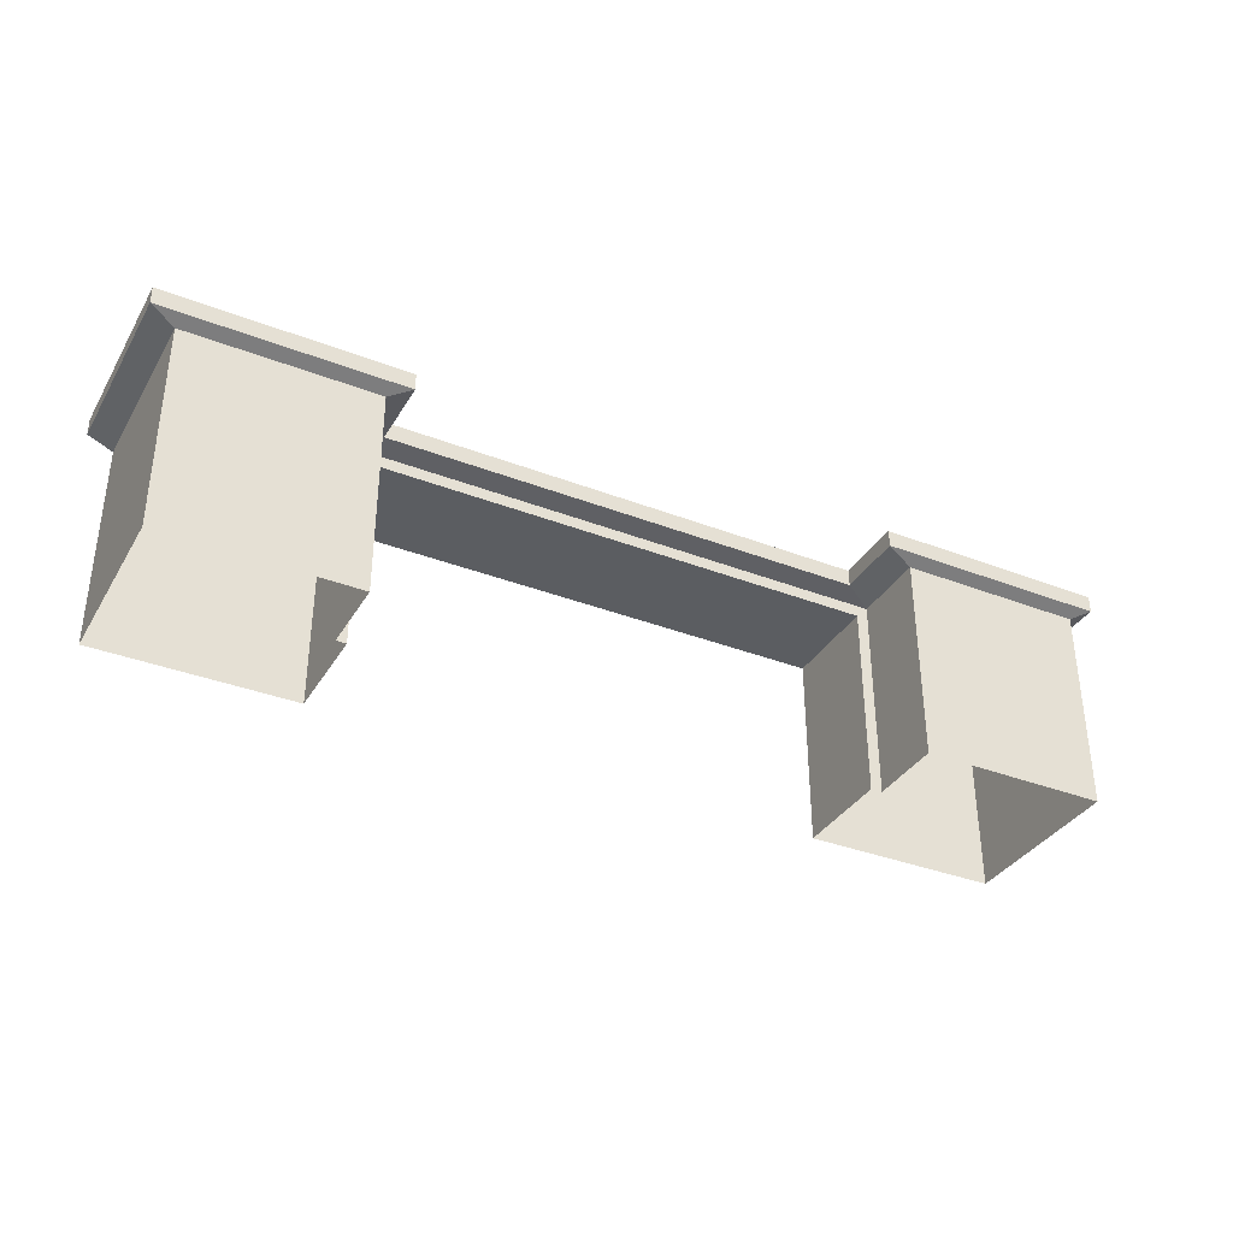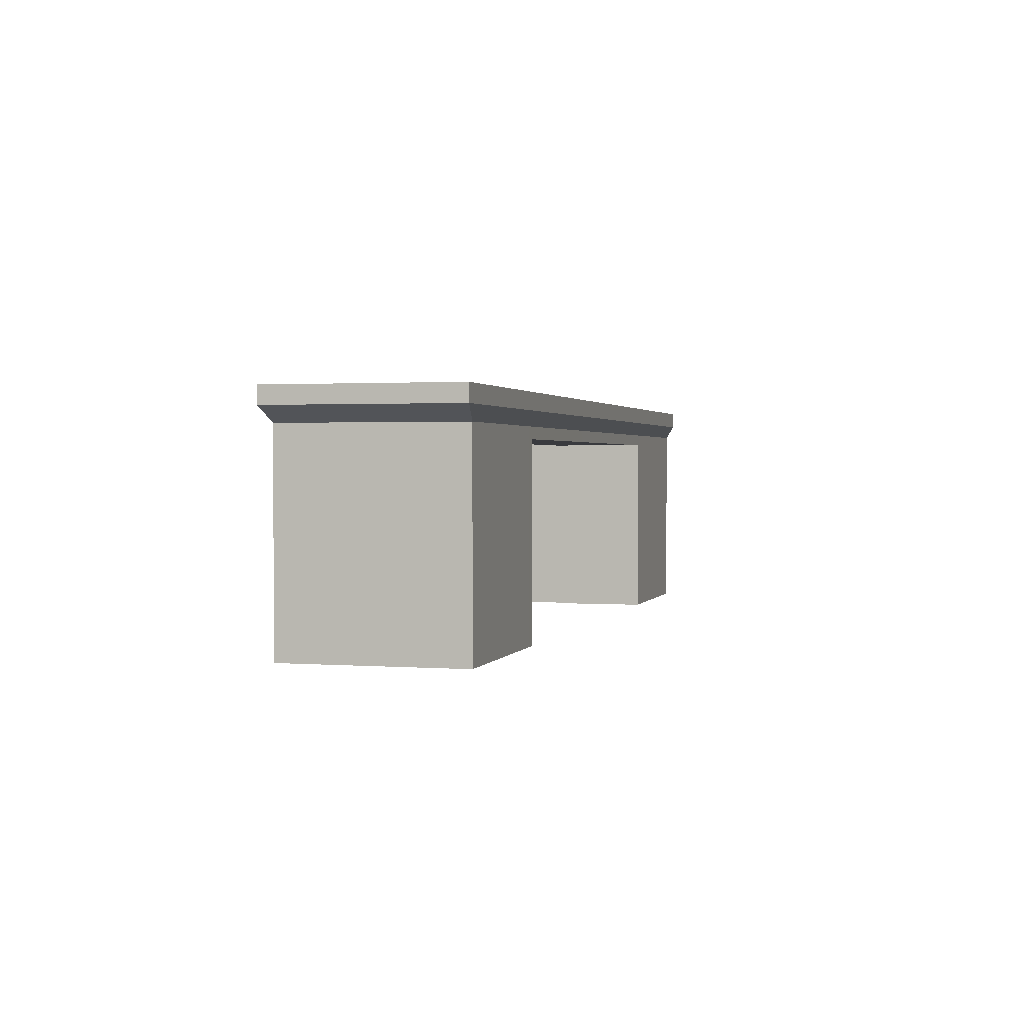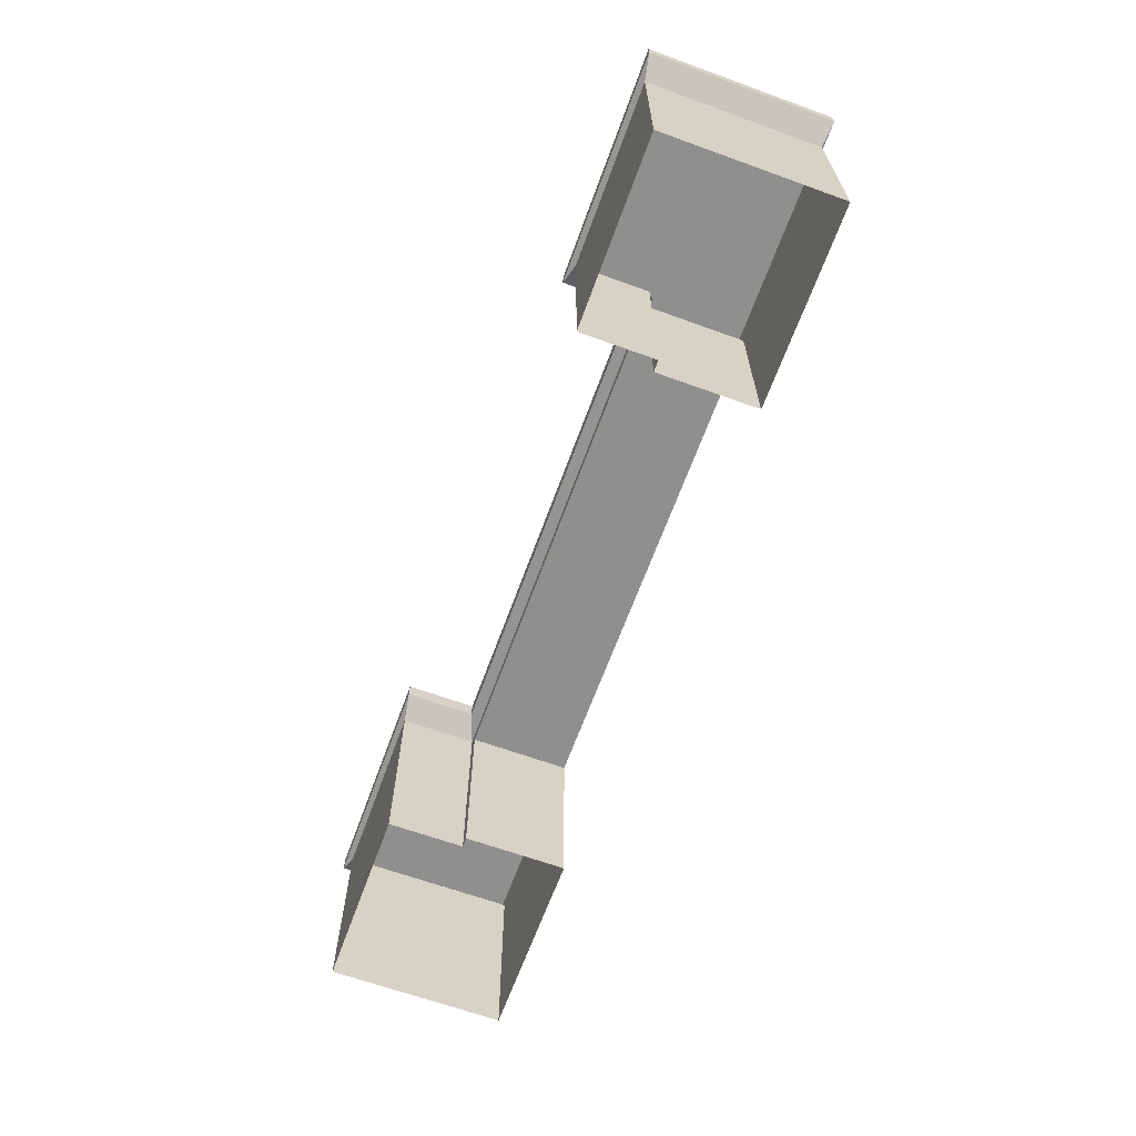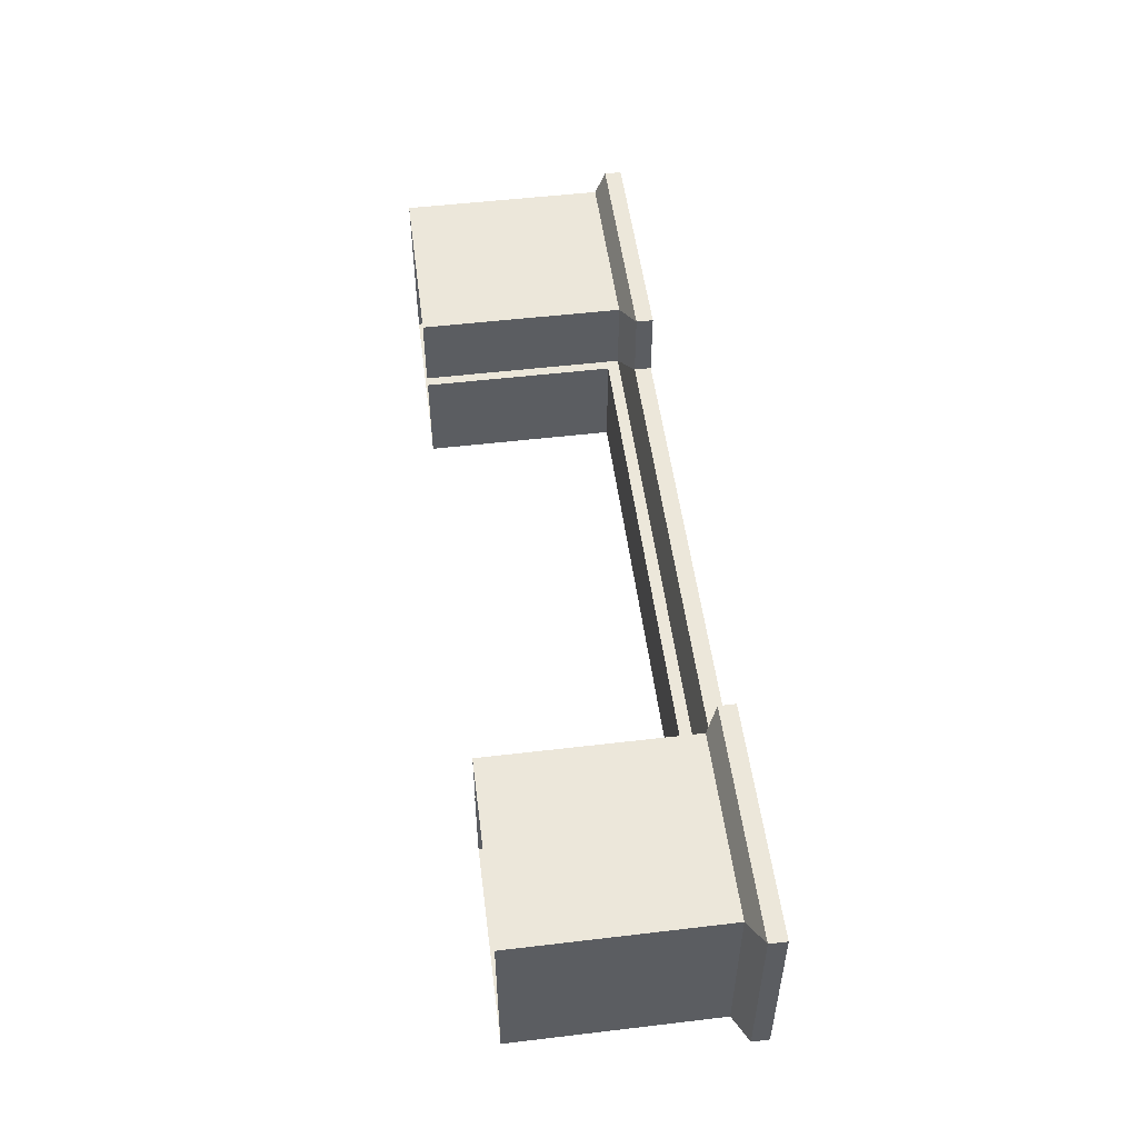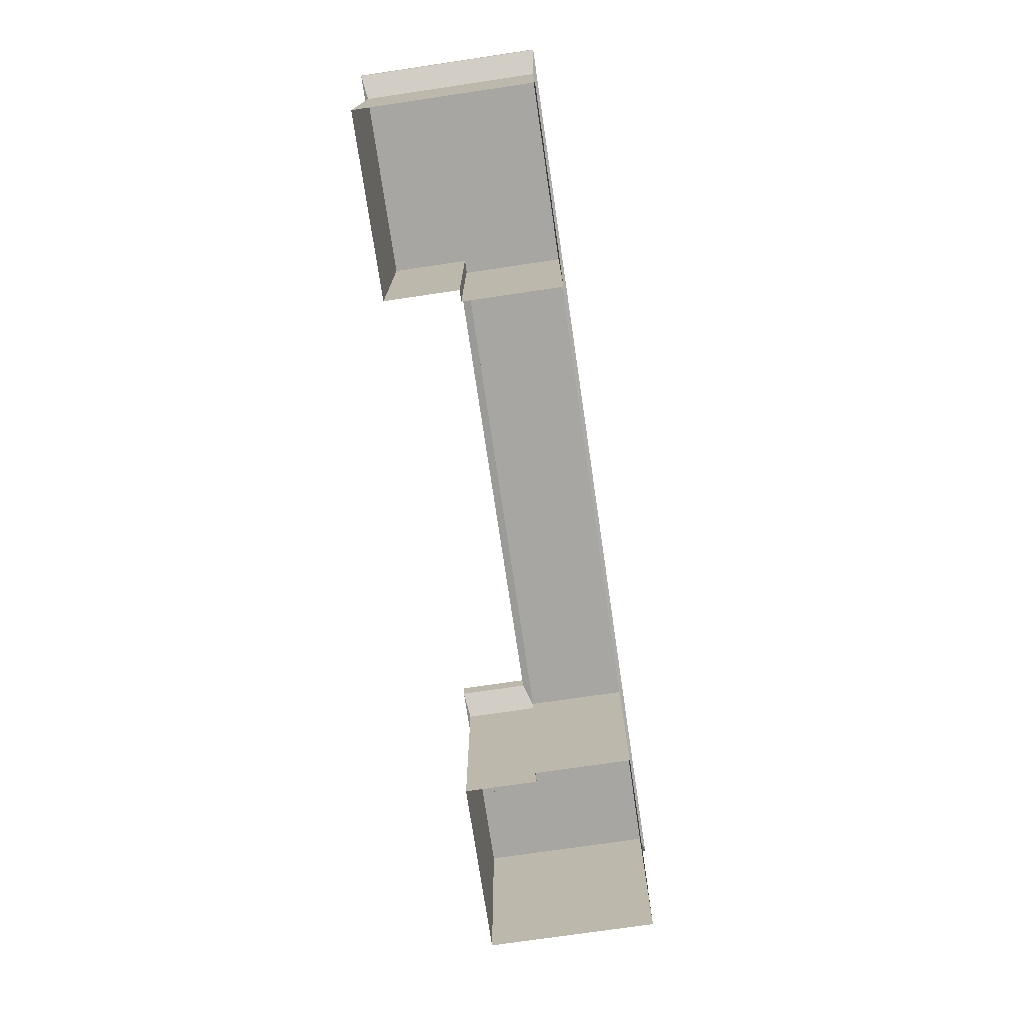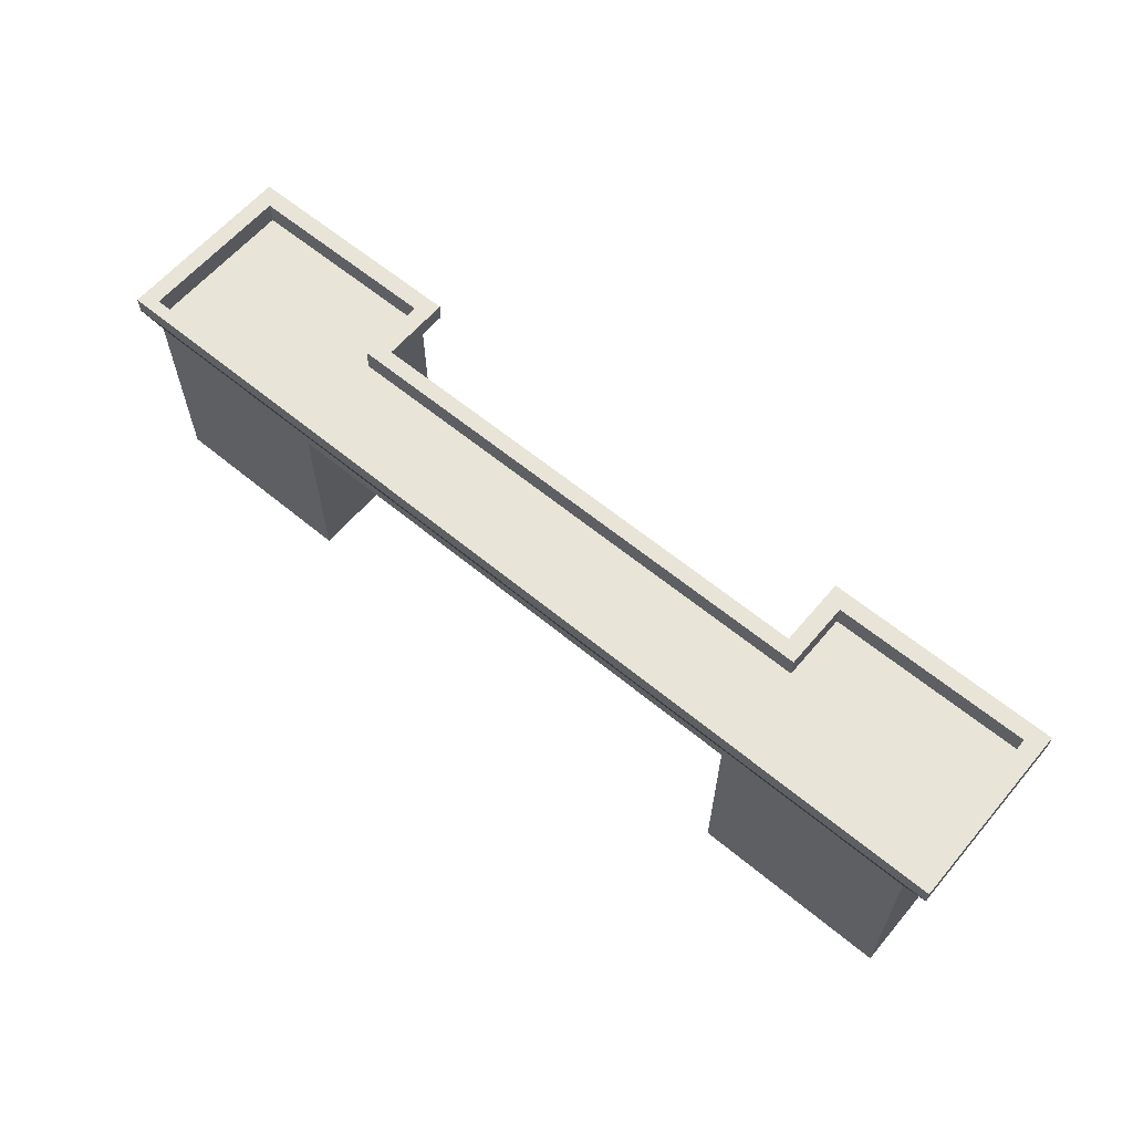
<metadata>
{"format":"obj","ext":"obj","renderer":"f3d","projection":"perspective","resolution":1024,"background":"white","views":[{"elev":-35.5,"azim":-27.1,"up":"+Y"},{"elev":1.5,"azim":105.2,"up":"+Y"},{"elev":-65.3,"azim":70.0,"up":"+Y"},{"elev":51.9,"azim":82.7,"up":"+Z"},{"elev":-74.0,"azim":98.4,"up":"+Y"},{"elev":61.4,"azim":-139.9,"up":"+Y"}]}
</metadata>
<code>
v  70.84 55.66 -24.28
v  69.14 55.66 -1.508
v  121.1 55.66 -1.447
v  121.1 55.66 -24.28
v  -67.97 55.66 -24.28
v  -66.27 55.66 -1.508
v  -118.2 55.66 -24.28
v  -118.2 55.66 -1.447
v  69.14 55.66 16.6
v  121.1 55.66 16.6
v  -118.2 55.66 16.6
v  -66.27 55.66 16.6
v  -67.97 -0.3515 -26.34
v  -116.5 -0.3515 -26.35
v  -116.5 53.35 -26.35
v  -67.97 53.35 -26.34
v  -116.5 -0.3515 0.1717
v  -116.5 53.35 0.1717
v  -116.5 -0.3515 20.02
v  -116.5 53.35 20.02
v  -67.97 -0.3515 20.02
v  -67.97 53.35 20.02
v  -67.97 -0.3515 0.1828
v  -67.97 53.35 0.1828
v  70.84 -0.3515 0.1828
v  70.84 -0.3515 20.02
v  70.84 53.35 20.02
v  70.84 53.35 0.1828
v  119.4 -0.3515 20.02
v  119.4 53.35 20.02
v  119.4 -0.3515 0.1717
v  119.4 53.35 0.1717
v  119.4 -0.3515 -26.35
v  119.4 53.35 -26.35
v  70.84 -0.3515 -26.35
v  70.84 53.35 -26.35
v  -67.97 57.14 -27.48
v  70.84 57.14 -27.48
v  -122.8 57.14 -27.48
v  -122.8 57.14 0.1717
v  -122.8 57.14 21.15
v  -61.66 57.14 21.15
v  -61.66 57.14 2.659
v  64.52 57.14 2.659
v  64.52 57.14 21.15
v  125.7 57.14 21.15
v  125.7 57.14 0.1717
v  125.7 57.14 -27.48
v  -65.34 50.26 -26.34
v  -65.34 -0.3515 -26.34
v  67.82 50.26 -26.35
v  67.82 -0.3515 -26.35
v  67.82 50.26 0.1828
v  67.82 -0.3515 0.1828
v  -65.34 50.26 0.1828
v  -65.34 -0.3515 0.1828
v  70.84 61.64 -27.48
v  -67.97 61.64 -27.48
v  -67.97 61.64 -24.28
v  70.84 61.64 -24.28
v  -122.8 61.64 -27.48
v  -118.2 61.64 -24.28
v  -122.8 61.64 0.1717
v  -118.2 61.64 -1.447
v  -122.8 61.64 21.15
v  -118.2 61.64 16.6
v  -61.66 61.64 21.15
v  -66.27 61.64 16.6
v  -61.66 61.64 2.659
v  -66.27 61.64 -1.508
v  64.52 61.64 2.659
v  69.14 61.64 -1.508
v  64.52 61.64 21.15
v  69.14 61.64 16.6
v  125.7 61.64 21.15
v  121.1 61.64 16.6
v  125.7 61.64 0.1717
v  121.1 61.64 -1.447
v  125.7 61.64 -27.48
v  121.1 61.64 -24.28
o Boss_gate
g Boss_gate
f 1 2 3 4
f 2 1 5 6
f 5 7 8 6
f 3 2 9 10
f 6 8 11 12
f 13 14 15 16
f 14 17 18 15
f 17 19 20 18
f 19 21 22 20
f 21 23 24 22
f 25 26 27 28
f 26 29 30 27
f 29 31 32 30
f 31 33 34 32
f 33 35 36 34
f 36 16 37 38
f 16 15 39 37
f 15 18 40 39
f 18 20 41 40
f 20 22 42 41
f 22 24 43 42
f 24 28 44 43
f 28 27 45 44
f 27 30 46 45
f 30 32 47 46
f 32 34 48 47
f 34 36 38 48
f 13 16 49 50
f 16 36 51 49
f 36 35 52 51
f 25 28 53 54
f 28 24 55 53
f 24 23 56 55
f 53 51 52 54
f 55 49 51 53
f 56 50 49 55
f 57 58 59 60
f 58 61 62 59
f 61 63 64 62
f 63 65 66 64
f 65 67 68 66
f 67 69 70 68
f 69 71 72 70
f 71 73 74 72
f 73 75 76 74
f 75 77 78 76
f 77 79 80 78
f 79 57 60 80
f 38 37 58 57
f 37 39 61 58
f 39 40 63 61
f 40 41 65 63
f 41 42 67 65
f 42 43 69 67
f 43 44 71 69
f 44 45 73 71
f 45 46 75 73
f 46 47 77 75
f 47 48 79 77
f 48 38 57 79
f 1 60 59 5
f 1 4 80 60
f 4 3 78 80
f 3 10 76 78
f 10 9 74 76
f 9 2 72 74
f 2 6 70 72
f 6 12 68 70
f 12 11 66 68
f 11 8 64 66
f 8 7 62 64
f 7 5 59 62

</code>
